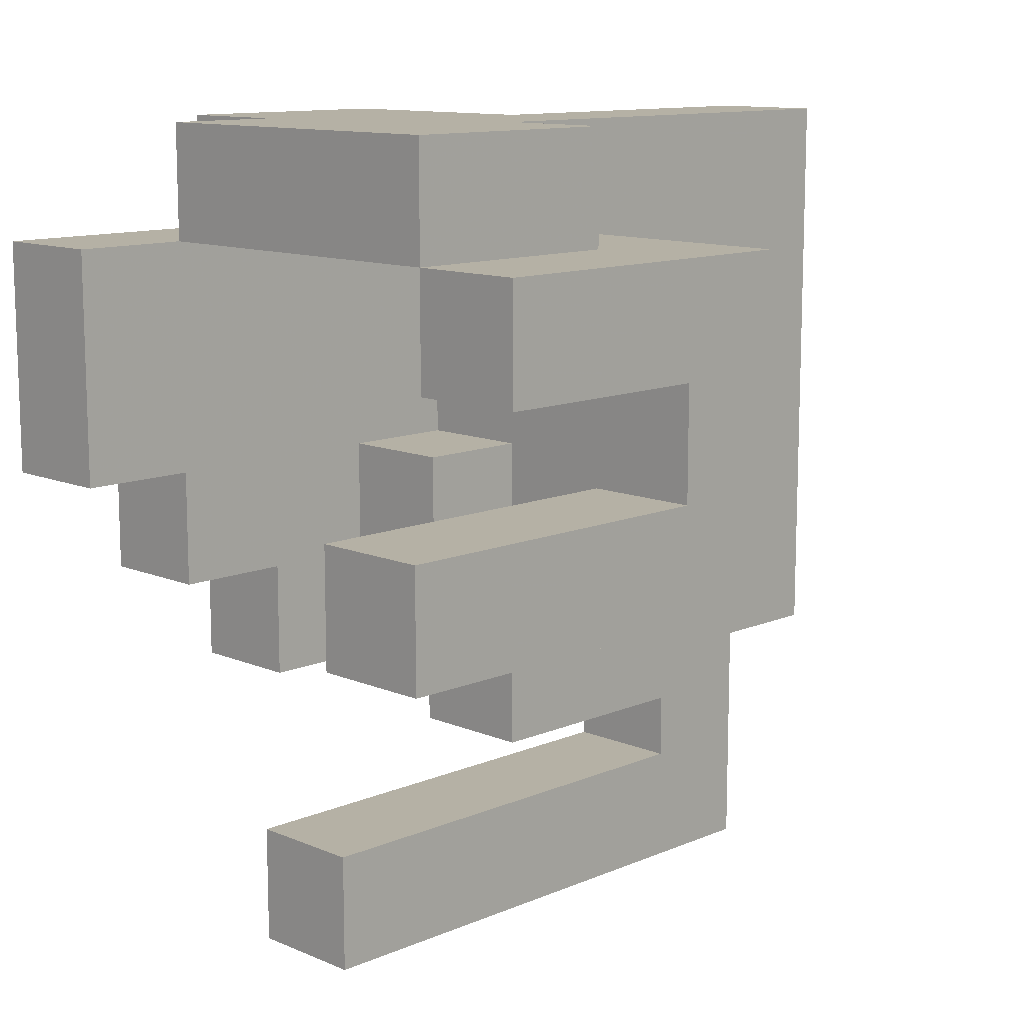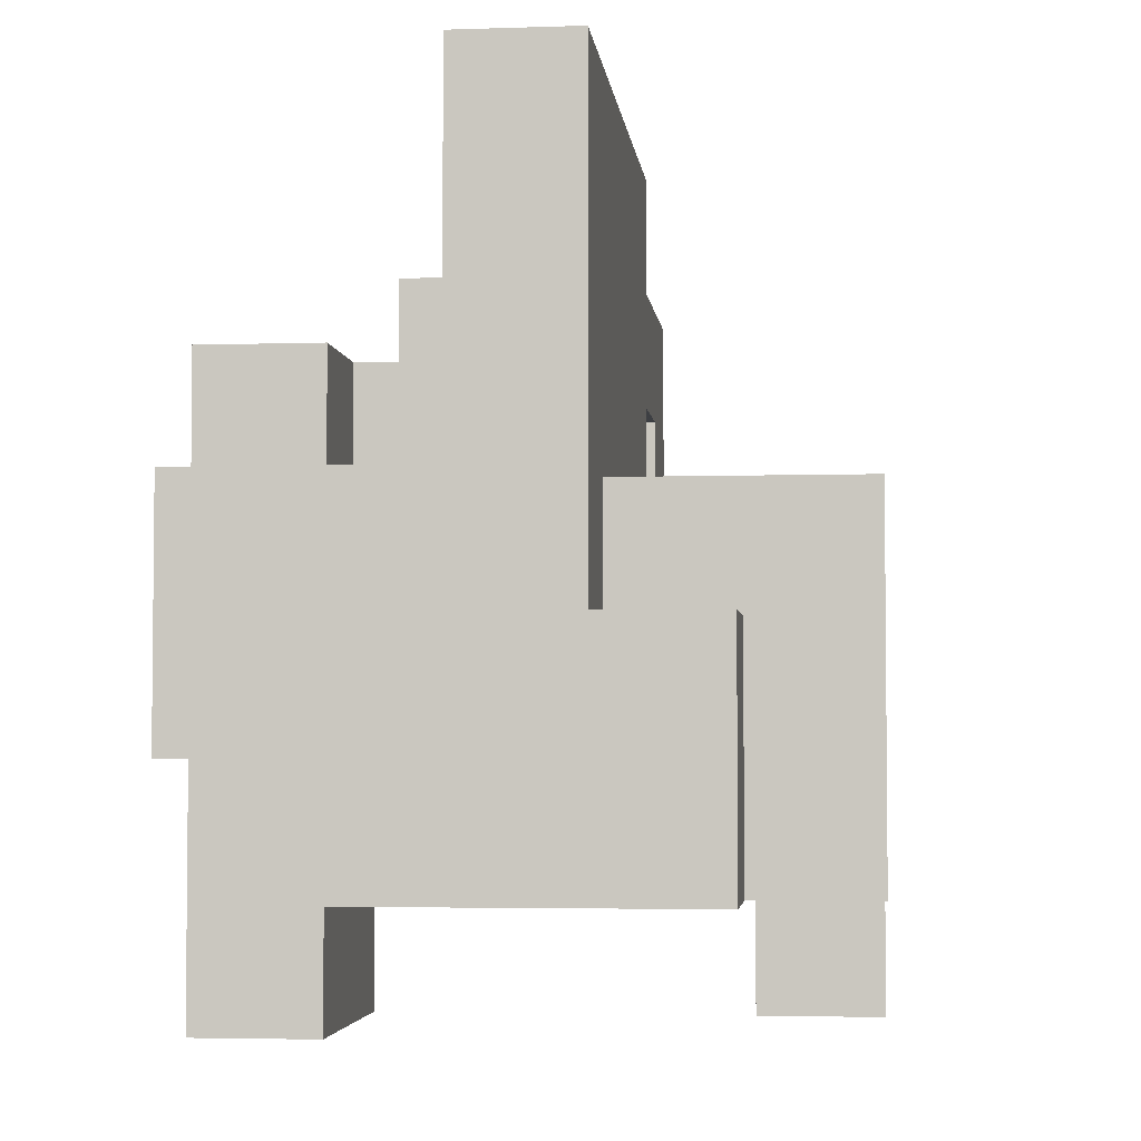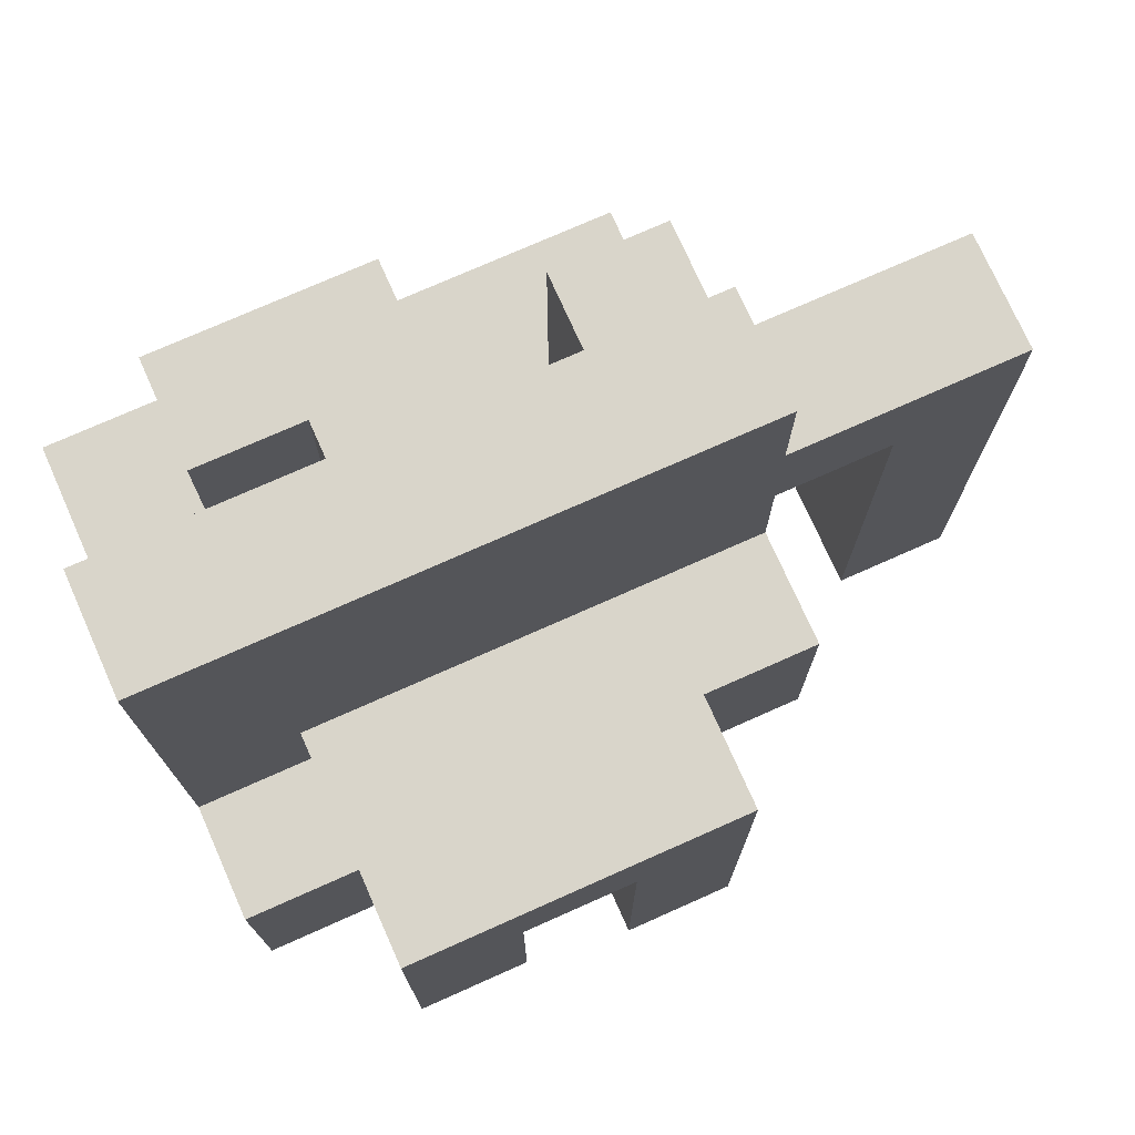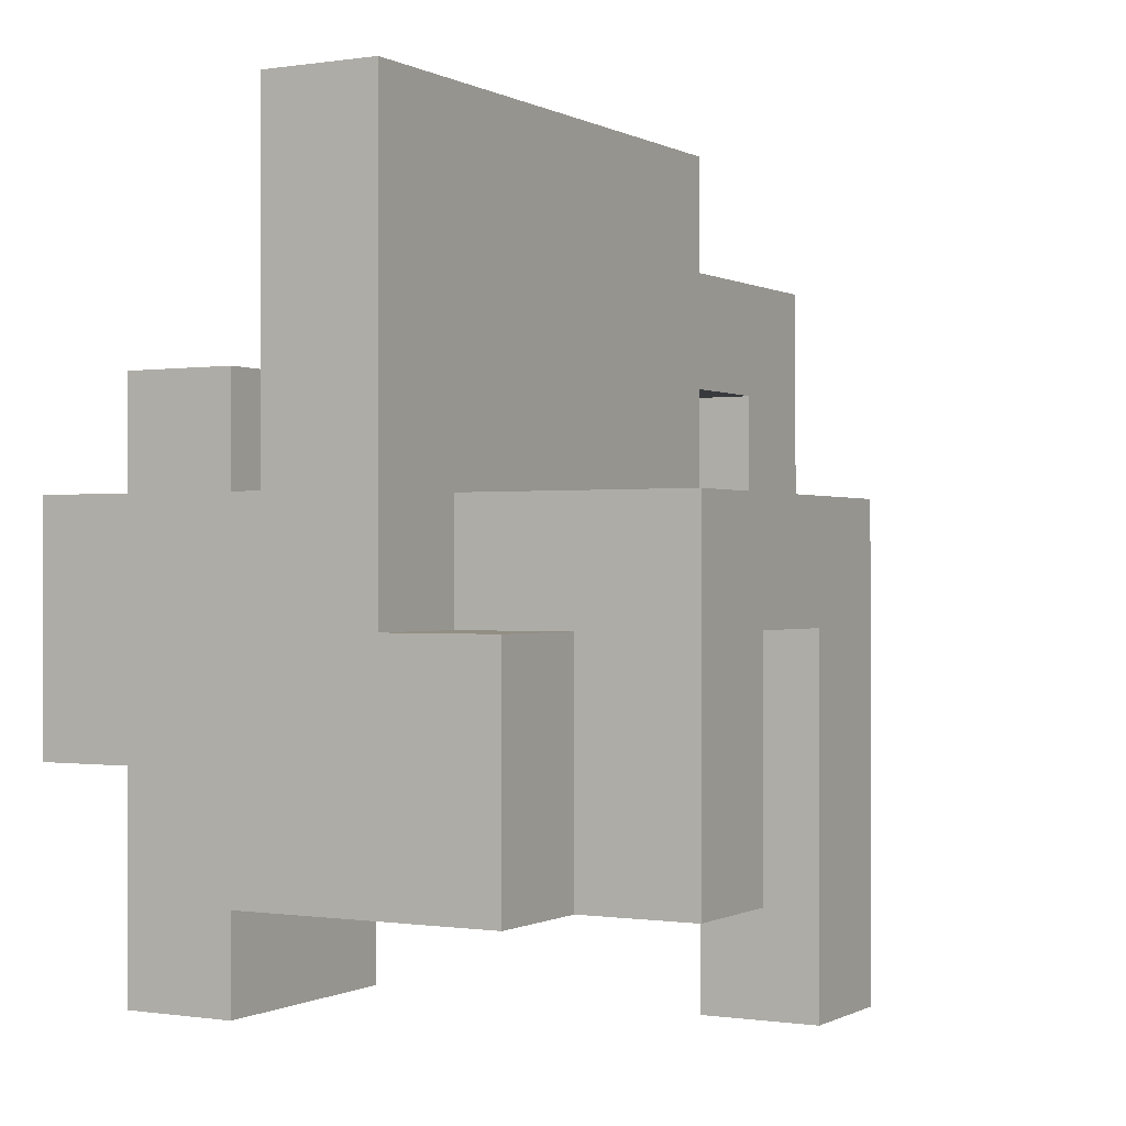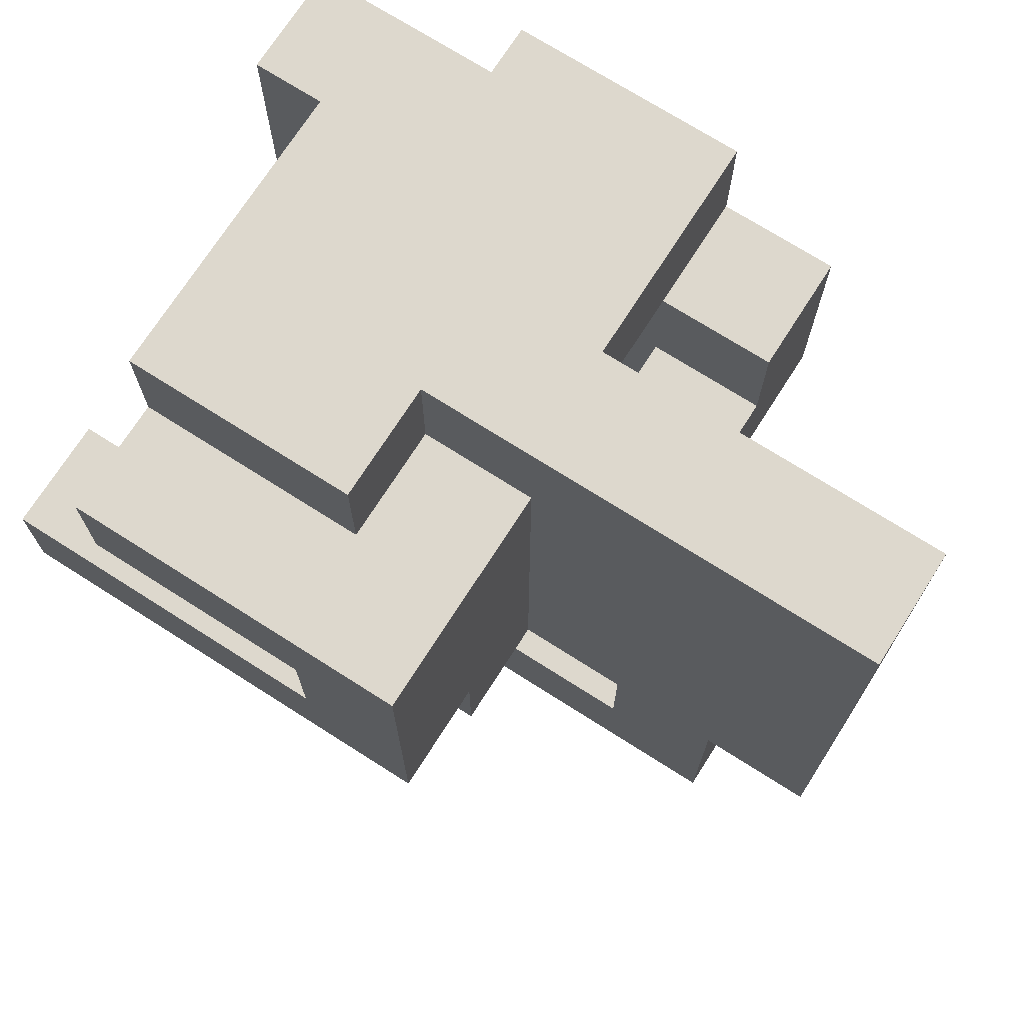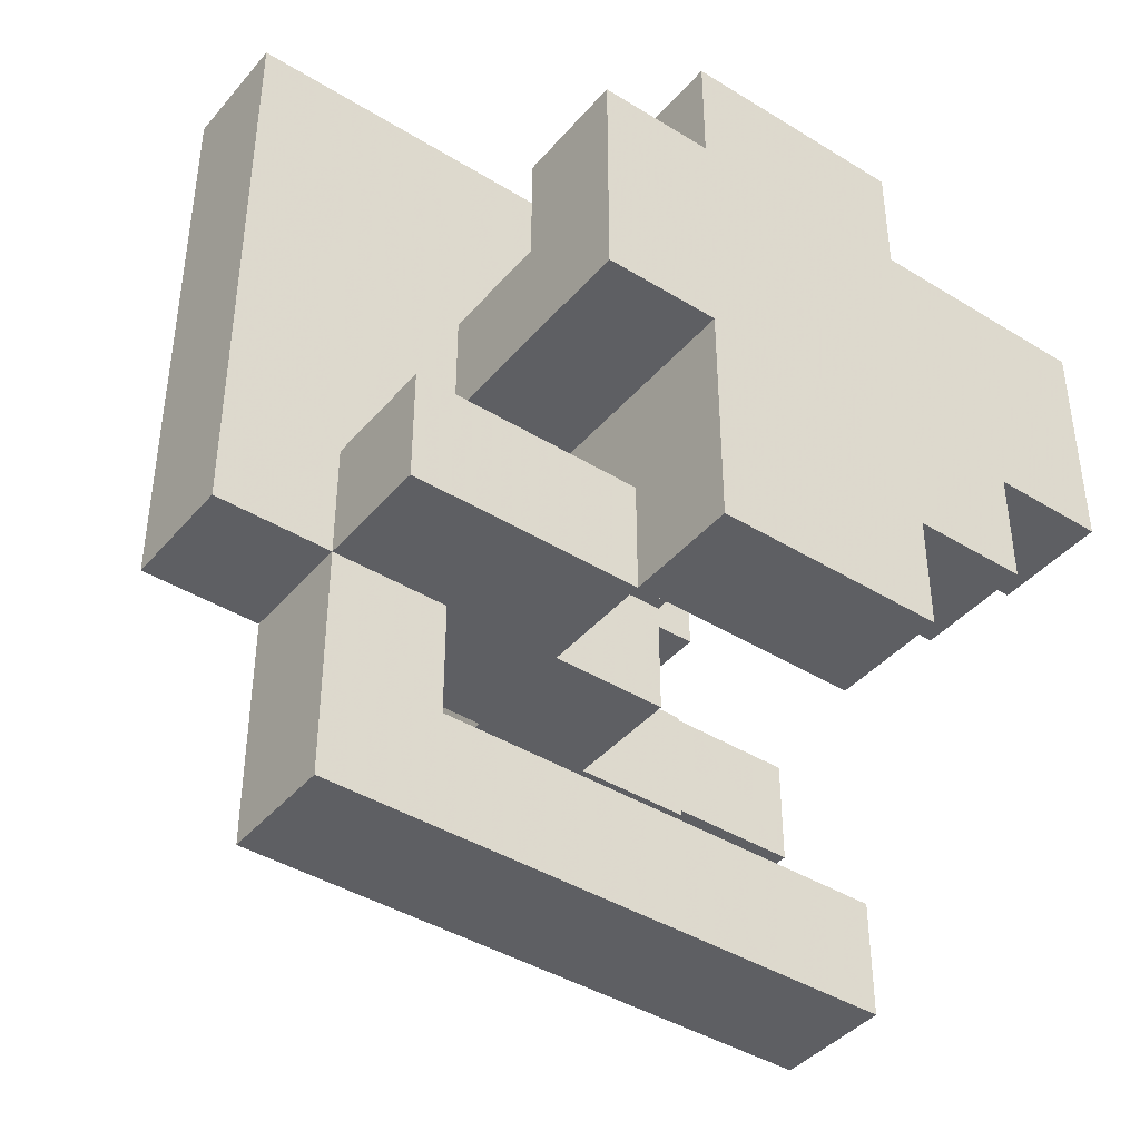
<metadata>
{"format":"obj","ext":"obj","renderer":"f3d","projection":"perspective","resolution":1024,"background":"white","views":[{"elev":11.9,"azim":44.9,"up":"+Z"},{"elev":-3.8,"azim":6.2,"up":"+Y"},{"elev":74.7,"azim":66.0,"up":"+Y"},{"elev":-0.3,"azim":29.4,"up":"+Y"},{"elev":72.1,"azim":122.5,"up":"+Z"},{"elev":-41.5,"azim":-126.7,"up":"+Z"}]}
</metadata>
<code>
v -0.25 -0.875 -1
v -0.25 -0.875 -0.75
v -0.25 -0.625 -0.75
v -0.25 -0.625 -1
v 0 -0.875 -1
v 0 -0.625 -1
v 0 -0.625 -0.75
v 0 -0.875 -0.75
v -0.25 -0.375 -0.75
v -0.25 -0.375 -1
v 0 -0.375 -1
v 0 -0.375 -0.75
v -0.25 -0.125 -0.75
v -0.25 -0.125 -1
v 0 -0.125 -1
v 0 -0.125 -0.75
v -0.25 0.125 -0.75
v -0.25 0.125 -1
v 0 0.125 -1
v 0 0.125 -0.75
v -0.25 0.375 -0.75
v -0.25 0.375 -1
v 0 0.375 -1
v 0 0.375 -0.75
v -0.25 0.125 -0.5
v -0.25 0.375 -0.5
v 0 0.375 -0.5
v 0 0.125 -0.5
v -0.75 -0.625 -0.5
v -0.75 -0.625 -0.25
v -0.75 -0.375 -0.25
v -0.75 -0.375 -0.5
v -0.5 -0.625 -0.5
v -0.5 -0.375 -0.5
v -0.5 -0.375 -0.25
v -0.5 -0.625 -0.25
v 0 -0.625 -0.5
v 0 -0.625 -0.25
v 0 -0.375 -0.25
v 0 -0.375 -0.5
v 0.25 -0.625 -0.5
v 0.25 -0.375 -0.5
v 0.25 -0.375 -0.25
v 0.25 -0.625 -0.25
v -0.75 -0.125 -0.25
v -0.75 -0.125 -0.5
v -0.5 -0.125 -0.5
v -0.5 -0.125 -0.25
v -0.25 -0.375 -0.5
v -0.25 -0.375 -0.25
v -0.25 -0.125 -0.25
v -0.25 -0.125 -0.5
v 0 -0.125 -0.5
v 0 -0.125 -0.25
v 0.25 -0.125 -0.5
v 0.25 -0.125 -0.25
v -0.5 0.125 -0.25
v -0.5 0.125 -0.5
v -0.25 0.125 -0.25
v 0 0.125 -0.25
v -0.5 0.375 -0.25
v -0.5 0.375 -0.5
v -0.25 0.375 -0.25
v 0 0.375 -0.25
v -0.25 0.625 -0.25
v -0.25 0.625 -0.5
v 0 0.625 -0.5
v 0 0.625 -0.25
v 0.25 -1.125 -0.25
v 0.25 -1.125 0
v 0.25 -0.875 0
v 0.25 -0.875 -0.25
v 0.5 -1.125 -0.25
v 0.5 -0.875 -0.25
v 0.5 -0.875 0
v 0.5 -1.125 0
v -0.75 -0.875 -0.25
v -0.75 -0.875 0
v -0.75 -0.625 0
v -0.5 -0.875 -0.25
v -0.5 -0.625 0
v -0.5 -0.875 0
v 0.25 -0.625 0
v 0.5 -0.625 -0.25
v 0.5 -0.625 0
v -0.75 -0.375 0
v -0.5 -0.375 0
v 0.25 -0.375 0
v 0.5 -0.375 -0.25
v 0.5 -0.375 0
v -0.75 -0.125 0
v -0.5 -0.125 0
v -0.25 -0.125 0
v -0.25 -0.375 0
v 0 -0.375 0
v 0 -0.125 0
v 0.25 -0.125 0
v 0.5 -0.125 -0.25
v 0.5 -0.125 0
v -0.25 0.125 0
v 0 0.125 0
v -0.25 0.375 0
v 0 0.375 0
v -0.25 0.625 0
v 0 0.625 0
v -0.75 -1.125 0
v -0.75 -1.125 0.25
v -0.75 -0.875 0.25
v -0.5 -1.125 0
v -0.5 -0.875 0.25
v -0.5 -1.125 0.25
v -0.75 -0.625 0.25
v -0.5 -0.625 0.25
v -0.75 -0.375 0.25
v -0.5 -0.375 0.25
v -0.75 -0.125 0.25
v -0.5 -0.125 0.25
v 0 -0.375 0.25
v 0 -0.125 0.25
v 0.25 -0.375 0.25
v 0.25 -0.125 0.25
v 0.5 -0.125 0.25
v 0.5 -0.375 0.25
v -0.75 0.125 0.25
v -0.75 0.125 0
v -0.5 0.125 0.25
v -0.5 0.125 0
v -0.25 -0.125 0.25
v -0.25 0.125 0.25
v 0 0.125 0.25
v -0.25 0.375 0.25
v 0 0.375 0.25
v -0.25 0.625 0.25
v 0 0.625 0.25
v -0.75 -1.125 0.5
v -0.75 -0.875 0.5
v -0.5 -0.875 0.5
v -0.5 -1.125 0.5
v -0.75 -0.625 0.5
v -0.5 -0.625 0.5
v 0.25 -0.875 0.25
v 0.25 -0.875 0.5
v 0.25 -0.625 0.5
v 0.25 -0.625 0.25
v 0.5 -0.875 0.25
v 0.5 -0.625 0.25
v 0.5 -0.625 0.5
v 0.5 -0.875 0.5
v -0.75 -0.375 0.5
v -0.5 -0.375 0.5
v 0.25 -0.375 0.5
v 0.5 -0.375 0.5
v -0.75 -0.125 0.5
v -0.5 -0.125 0.5
v 0 -0.375 0.5
v 0 -0.125 0.5
v 0.25 -0.125 0.5
v 0.5 -0.125 0.5
v -0.75 0.125 0.5
v -0.5 0.125 0.5
v -0.25 -0.125 0.5
v -0.25 0.125 0.5
v 0 0.125 0.5
v -0.25 0.375 0.5
v 0 0.375 0.5
v -0.25 0.625 0.5
v 0 0.625 0.5
v -0.5 -0.875 0.75
v -0.5 -0.625 0.75
v -0.25 -0.875 0.5
v -0.25 -0.875 0.75
v -0.25 -0.625 0.5
v -0.25 -0.625 0.75
v 0 -0.875 0.5
v 0 -0.875 0.75
v 0 -0.625 0.5
v 0 -0.625 0.75
v 0.25 -0.625 0.75
v 0.25 -0.875 0.75
v -0.75 -0.625 0.75
v -0.75 -0.375 0.75
v -0.5 -0.375 0.75
v -0.25 -0.375 0.5
v -0.25 -0.375 0.75
v 0 -0.375 0.75
v 0.25 -0.375 0.75
v -0.75 -0.125 0.75
v -0.5 -0.125 0.75
v -0.25 -0.125 0.75
v 0 -0.125 0.75
v -0.25 0.125 0.75
v 0 0.125 0.75
v -0.25 0.375 0.75
v 0 0.375 0.75
v -0.25 0.625 0.75
v 0 0.625 0.75
f 1 2 3
f 1 3 4
f 5 6 7
f 5 7 8
f 1 5 8
f 1 8 2
f 1 4 6
f 1 6 5
f 2 8 7
f 2 7 3
f 4 3 9
f 4 9 10
f 6 11 12
f 6 12 7
f 4 10 11
f 4 11 6
f 3 7 12
f 3 12 9
f 10 9 13
f 10 13 14
f 11 15 16
f 11 16 12
f 10 14 15
f 10 15 11
f 9 12 16
f 9 16 13
f 14 13 17
f 14 17 18
f 15 19 20
f 15 20 16
f 14 18 19
f 14 19 15
f 13 16 20
f 13 20 17
f 18 17 21
f 18 21 22
f 19 23 24
f 19 24 20
f 22 21 24
f 22 24 23
f 18 22 23
f 18 23 19
f 17 25 26
f 17 26 21
f 20 24 27
f 20 27 28
f 17 20 28
f 17 28 25
f 21 26 27
f 21 27 24
f 29 30 31
f 29 31 32
f 33 34 35
f 33 35 36
f 29 33 36
f 29 36 30
f 29 32 34
f 29 34 33
f 37 38 39
f 37 39 40
f 41 42 43
f 41 43 44
f 37 41 44
f 37 44 38
f 37 40 42
f 37 42 41
f 38 44 43
f 38 43 39
f 32 31 45
f 32 45 46
f 34 47 48
f 34 48 35
f 46 45 48
f 46 48 47
f 32 46 47
f 32 47 34
f 49 50 51
f 49 51 52
f 49 40 39
f 49 39 50
f 49 52 53
f 49 53 40
f 50 39 54
f 50 54 51
f 42 55 56
f 42 56 43
f 53 54 56
f 53 56 55
f 40 53 55
f 40 55 42
f 47 48 57
f 47 57 58
f 47 52 51
f 47 51 48
f 47 58 25
f 47 25 52
f 48 51 59
f 48 59 57
f 53 28 60
f 53 60 54
f 52 25 28
f 52 28 53
f 58 57 61
f 58 61 62
f 62 61 63
f 62 63 26
f 58 62 26
f 58 26 25
f 57 59 63
f 57 63 61
f 28 27 64
f 28 64 60
f 26 63 65
f 26 65 66
f 27 67 68
f 27 68 64
f 66 65 68
f 66 68 67
f 26 66 67
f 26 67 27
f 69 70 71
f 69 71 72
f 73 74 75
f 73 75 76
f 69 73 76
f 69 76 70
f 69 72 74
f 69 74 73
f 70 76 75
f 70 75 71
f 77 78 79
f 77 79 30
f 80 36 81
f 80 81 82
f 77 80 82
f 77 82 78
f 77 30 36
f 77 36 80
f 72 71 83
f 72 83 44
f 74 84 85
f 74 85 75
f 72 44 84
f 72 84 74
f 71 75 85
f 71 85 83
f 30 79 86
f 30 86 31
f 36 35 87
f 36 87 81
f 44 83 88
f 44 88 43
f 84 89 90
f 84 90 85
f 44 43 89
f 44 89 84
f 83 85 90
f 83 90 88
f 31 86 91
f 31 91 45
f 45 91 92
f 45 92 48
f 50 51 93
f 50 93 94
f 35 50 94
f 35 94 87
f 48 92 93
f 48 93 51
f 35 48 51
f 35 51 50
f 87 94 93
f 87 93 92
f 39 95 96
f 39 96 54
f 39 43 88
f 39 88 95
f 54 96 97
f 54 97 56
f 89 98 99
f 89 99 90
f 56 97 99
f 56 99 98
f 43 56 98
f 43 98 89
f 51 93 100
f 51 100 59
f 54 60 101
f 54 101 96
f 51 54 96
f 51 96 93
f 59 100 102
f 59 102 63
f 60 64 103
f 60 103 101
f 63 102 104
f 63 104 65
f 64 68 105
f 64 105 103
f 65 104 105
f 65 105 68
f 106 107 108
f 106 108 78
f 109 82 110
f 109 110 111
f 106 109 111
f 106 111 107
f 106 78 82
f 106 82 109
f 78 108 112
f 78 112 79
f 82 81 113
f 82 113 110
f 79 112 114
f 79 114 86
f 81 87 115
f 81 115 113
f 86 114 116
f 86 116 91
f 87 92 117
f 87 117 115
f 95 118 119
f 95 119 96
f 95 88 120
f 95 120 118
f 96 119 121
f 96 121 97
f 90 99 122
f 90 122 123
f 88 90 123
f 88 123 120
f 97 121 122
f 97 122 99
f 91 116 124
f 91 124 125
f 125 124 126
f 125 126 127
f 91 125 127
f 91 127 92
f 92 93 128
f 92 128 117
f 127 126 129
f 127 129 100
f 92 127 100
f 92 100 93
f 117 128 129
f 117 129 126
f 96 101 130
f 96 130 119
f 93 96 119
f 93 119 128
f 100 129 131
f 100 131 102
f 101 103 132
f 101 132 130
f 102 131 133
f 102 133 104
f 103 105 134
f 103 134 132
f 104 133 134
f 104 134 105
f 107 135 136
f 107 136 108
f 111 110 137
f 111 137 138
f 107 111 138
f 107 138 135
f 135 138 137
f 135 137 136
f 108 136 139
f 108 139 112
f 110 113 140
f 110 140 137
f 136 137 140
f 136 140 139
f 141 142 143
f 141 143 144
f 145 146 147
f 145 147 148
f 141 145 148
f 141 148 142
f 141 144 146
f 141 146 145
f 142 148 147
f 142 147 143
f 112 139 149
f 112 149 114
f 113 115 150
f 113 150 140
f 144 143 151
f 144 151 120
f 146 123 152
f 146 152 147
f 144 120 123
f 144 123 146
f 143 147 152
f 143 152 151
f 114 149 153
f 114 153 116
f 115 117 154
f 115 154 150
f 118 155 156
f 118 156 119
f 118 120 151
f 118 151 155
f 119 156 157
f 119 157 121
f 155 151 157
f 155 157 156
f 123 122 158
f 123 158 152
f 121 157 158
f 121 158 122
f 151 152 158
f 151 158 157
f 116 153 159
f 116 159 124
f 117 126 160
f 117 160 154
f 124 159 160
f 124 160 126
f 153 154 160
f 153 160 159
f 128 161 162
f 128 162 129
f 119 130 163
f 119 163 156
f 128 119 156
f 128 156 161
f 129 162 164
f 129 164 131
f 130 132 165
f 130 165 163
f 131 164 166
f 131 166 133
f 132 134 167
f 132 167 165
f 133 166 167
f 133 167 134
f 137 168 169
f 137 169 140
f 137 170 171
f 137 171 168
f 137 140 172
f 137 172 170
f 168 171 173
f 168 173 169
f 170 174 175
f 170 175 171
f 170 172 176
f 170 176 174
f 171 175 177
f 171 177 173
f 142 143 178
f 142 178 179
f 174 142 179
f 174 179 175
f 174 176 143
f 174 143 142
f 175 179 178
f 175 178 177
f 139 180 181
f 139 181 149
f 139 140 169
f 139 169 180
f 180 169 182
f 180 182 181
f 140 150 183
f 140 183 172
f 169 173 184
f 169 184 182
f 172 183 155
f 172 155 176
f 173 177 185
f 173 185 184
f 143 151 186
f 143 186 178
f 155 185 186
f 155 186 151
f 176 155 151
f 176 151 143
f 177 178 186
f 177 186 185
f 149 181 187
f 149 187 153
f 153 187 188
f 153 188 154
f 181 182 188
f 181 188 187
f 154 188 189
f 154 189 161
f 150 154 161
f 150 161 183
f 182 184 189
f 182 189 188
f 155 156 190
f 155 190 185
f 183 161 156
f 183 156 155
f 184 185 190
f 184 190 189
f 161 189 191
f 161 191 162
f 156 163 192
f 156 192 190
f 189 190 192
f 189 192 191
f 162 191 193
f 162 193 164
f 163 165 194
f 163 194 192
f 191 192 194
f 191 194 193
f 164 193 195
f 164 195 166
f 165 167 196
f 165 196 194
f 166 195 196
f 166 196 167
f 193 194 196
f 193 196 195

</code>
